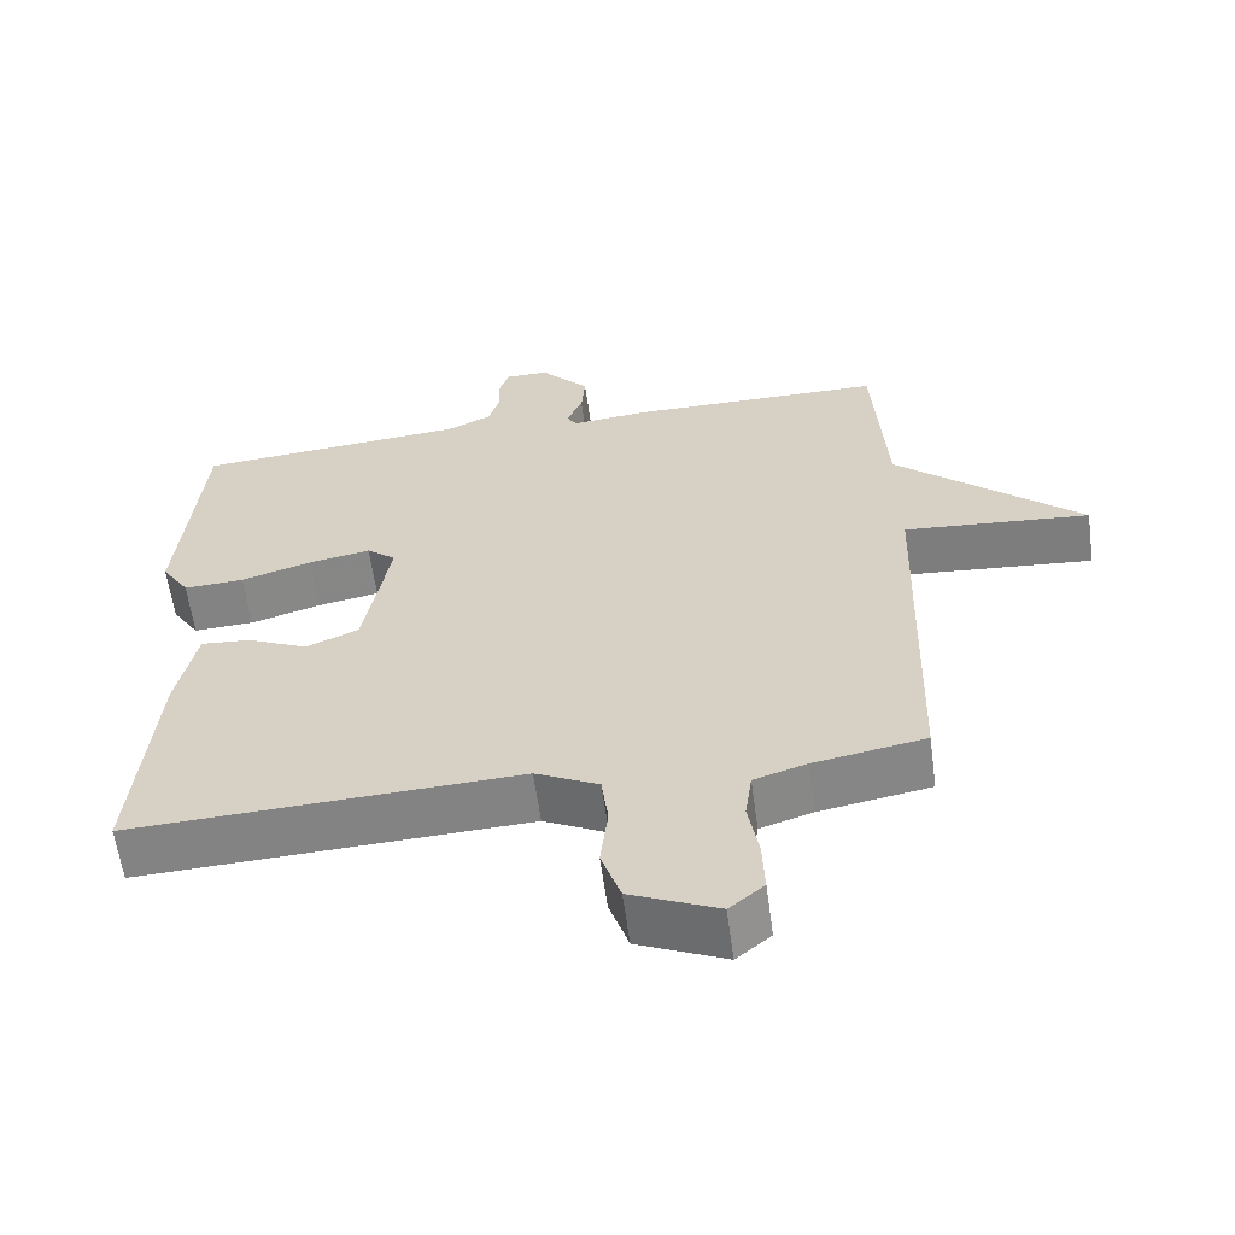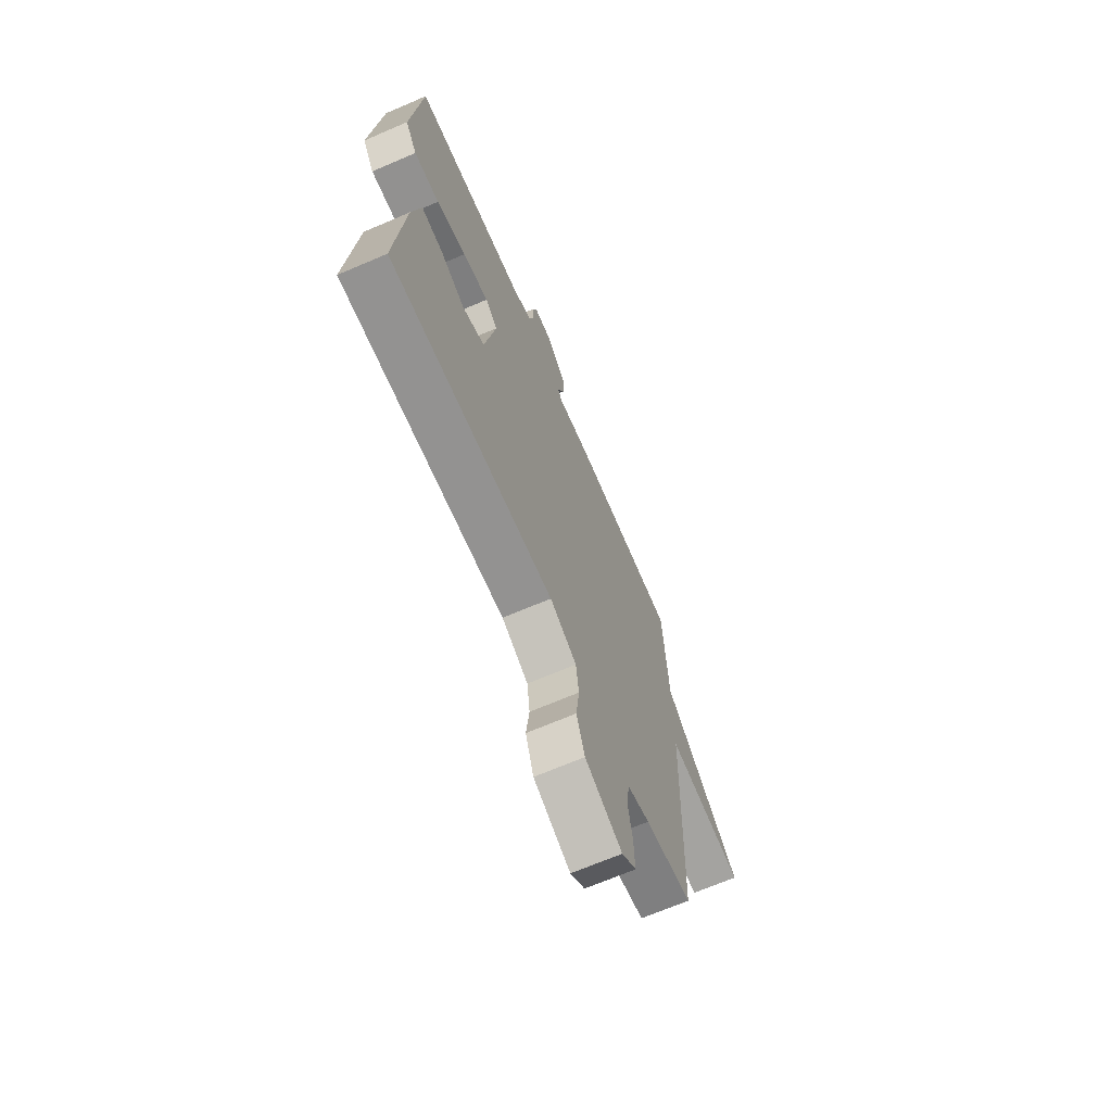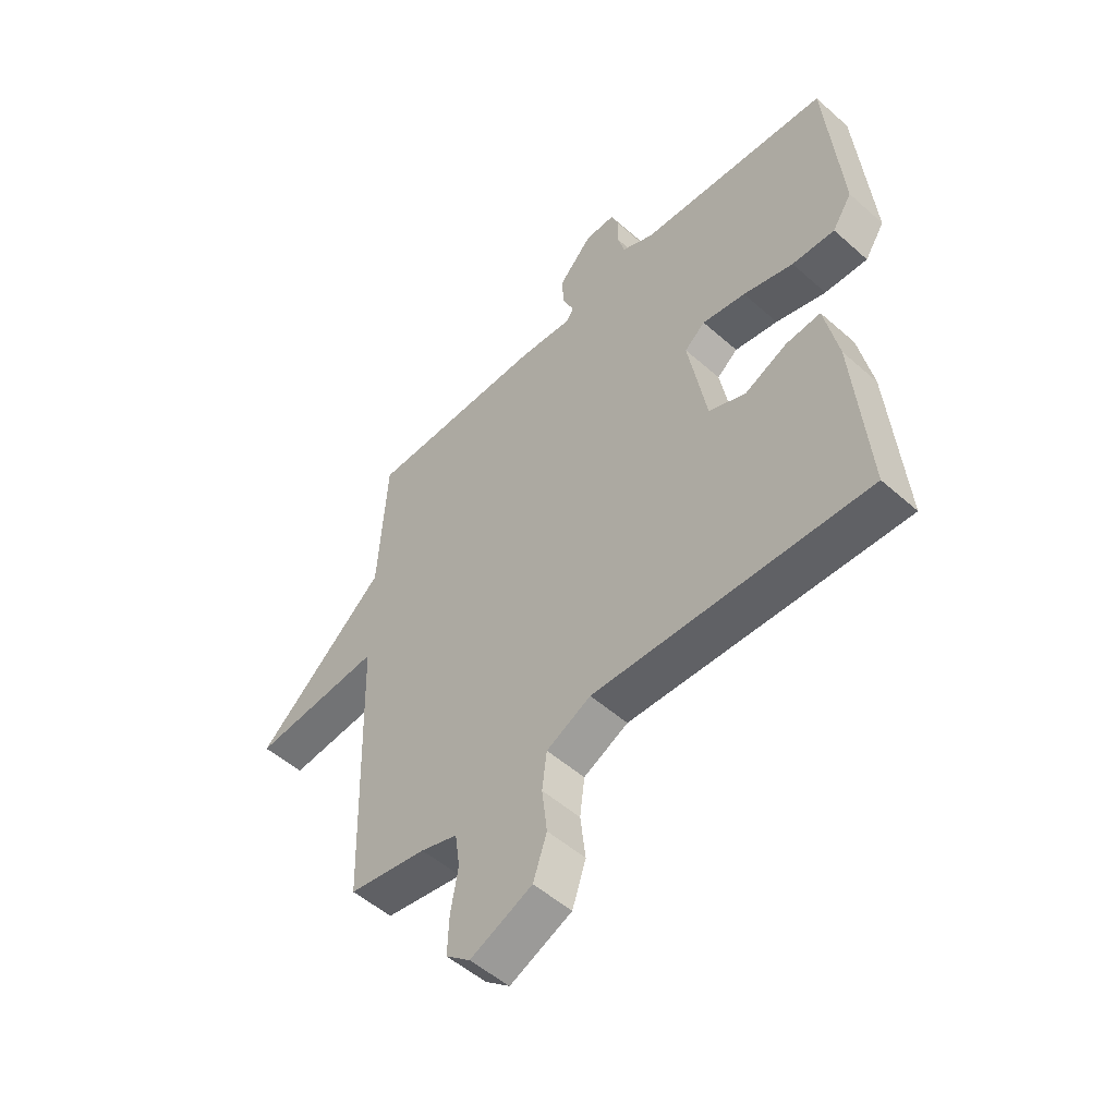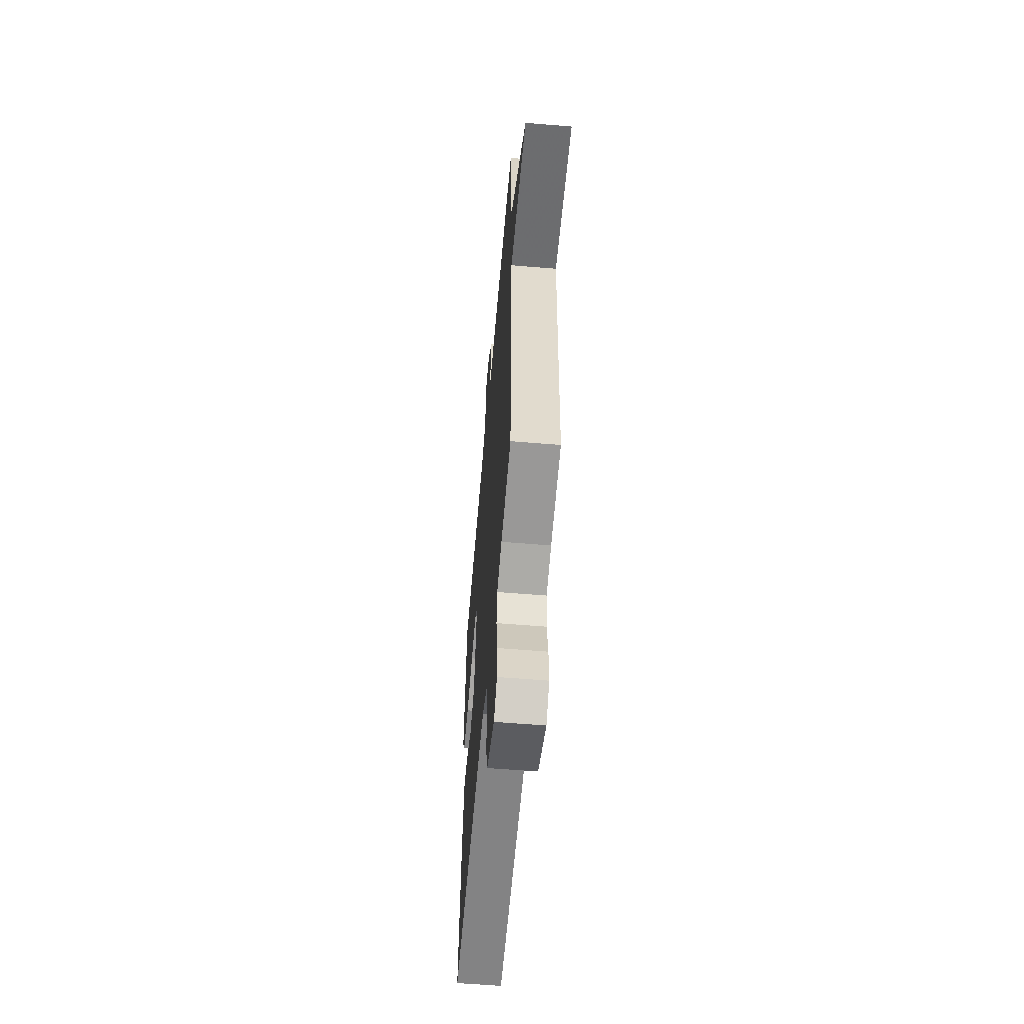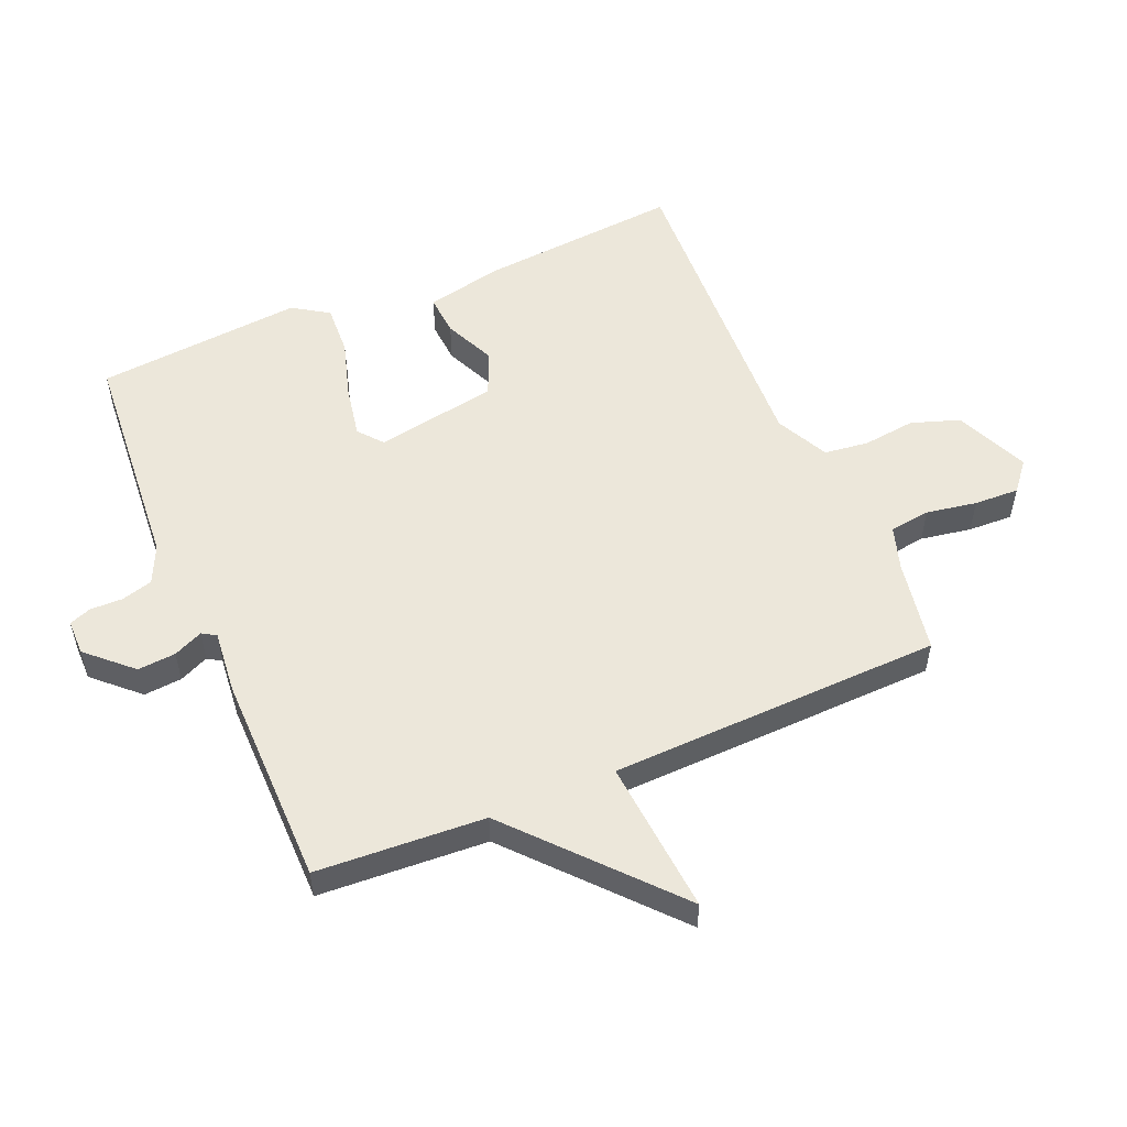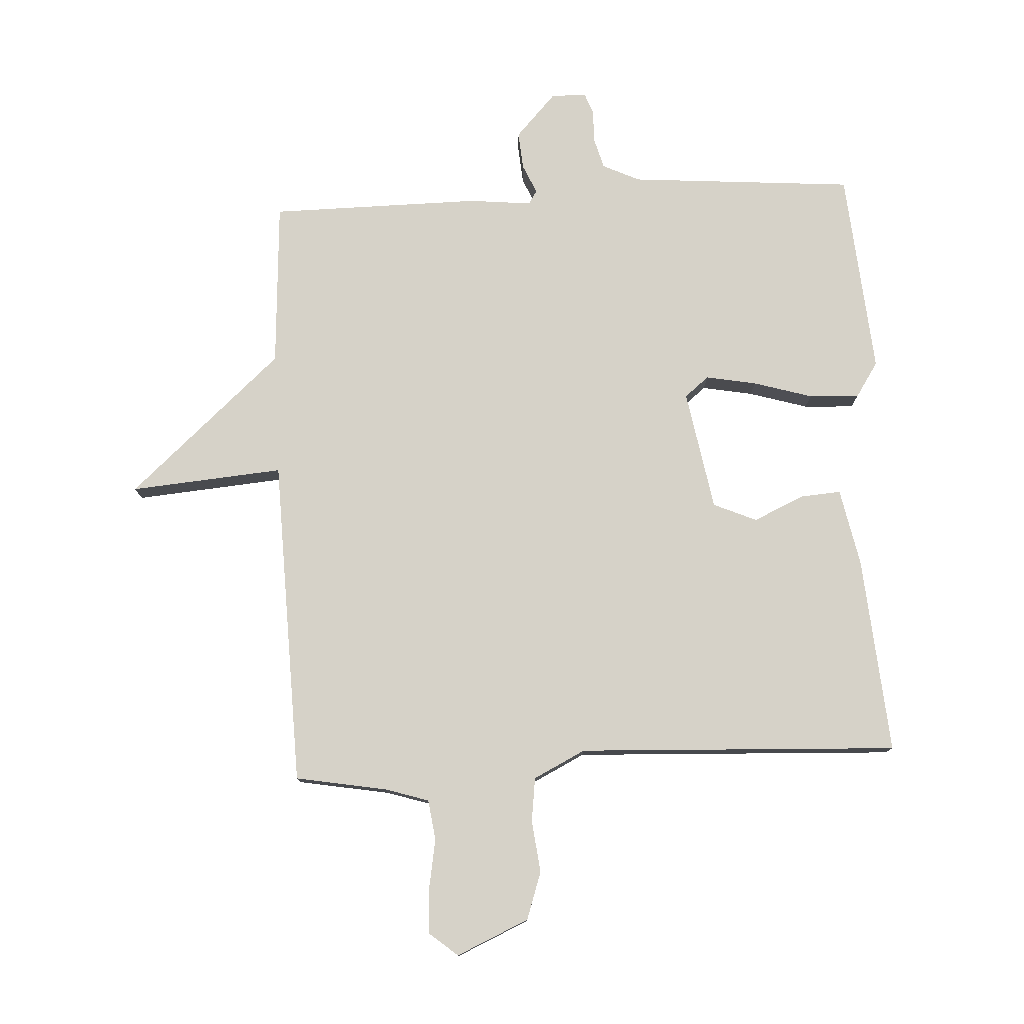
<metadata>
{"format":"obj","ext":"obj","renderer":"f3d","projection":"perspective","resolution":1024,"background":"white","views":[{"elev":-60.5,"azim":7.7,"up":"+Z"},{"elev":-68.6,"azim":-66.8,"up":"+Z"},{"elev":-52.0,"azim":-133.7,"up":"+Z"},{"elev":-58.7,"azim":85.1,"up":"+Z"},{"elev":54.1,"azim":67.0,"up":"+Y"},{"elev":78.0,"azim":177.1,"up":"+Y"}]}
</metadata>
<code>
v 0.5 0.07 -0.5
v 0.352 0.07 -0.526
v 0.282 0.07 -0.548
v 0.273 0.07 -0.613
v 0.287 0.07 -0.694
v 0.29 0.07 -0.766
v 0.244 0.07 -0.804
v 0.127 0.07 -0.752
v 0.101 0.07 -0.675
v 0.111 0.07 -0.591
v 0.102 0.07 -0.52
v 0.018 0.07 -0.478
v -0.5 0.07 -0.5
v -0.473 0.07 -0.182
v -0.447 0.07 -0.056
v -0.381 0.07 -0.061
v -0.3 0.07 -0.098
v -0.23 0.07 -0.068
v -0.195 0.07 0.127
v -0.234 0.07 0.159
v -0.316 0.07 0.144
v -0.411 0.07 0.116
v -0.492 0.07 0.112
v -0.529 0.07 0.169
v -0.5 0.07 0.5
v -0.137 0.07 0.528
v -0.077 0.07 0.556
v -0.063 0.07 0.606
v -0.064 0.07 0.658
v -0.051 0.07 0.693
v 0.006 0.07 0.693
v 0.071 0.07 0.623
v 0.066 0.07 0.562
v 0.045 0.07 0.515
v 0.059 0.07 0.493
v 0.16 0.07 0.503
v 0.5 0.07 0.5
v 0.516 0.07 0.231
v 0.763 0.07 0.01
v 0.516 0.07 0.031
v 0.5 0 -0.5
v 0.352 0 -0.526
v 0.282 0 -0.548
v 0.273 0 -0.613
v 0.287 0 -0.694
v 0.29 0 -0.766
v 0.244 0 -0.804
v 0.127 0 -0.752
v 0.101 0 -0.675
v 0.111 0 -0.591
v 0.102 0 -0.52
v 0.018 0 -0.478
v -0.5 0 -0.5
v -0.473 0 -0.182
v -0.447 0 -0.056
v -0.381 0 -0.061
v -0.3 0 -0.098
v -0.23 0 -0.068
v -0.195 0 0.127
v -0.234 0 0.159
v -0.316 0 0.144
v -0.411 0 0.116
v -0.492 0 0.112
v -0.529 0 0.169
v -0.5 0 0.5
v -0.137 0 0.528
v -0.077 0 0.556
v -0.063 0 0.606
v -0.064 0 0.658
v -0.051 0 0.693
v 0.006 0 0.693
v 0.071 0 0.623
v 0.066 0 0.562
v 0.045 0 0.515
v 0.059 0 0.493
v 0.16 0 0.503
v 0.5 0 0.5
v 0.516 0 0.231
v 0.763 0 0.01
v 0.516 0 0.031
f 38 39 40
f 40 1 2
f 38 40 2
f 37 38 2
f 36 37 2
f 35 36 2
f 34 35 2 3
f 32 33 34
f 31 32 34
f 30 31 34
f 29 30 34
f 28 29 34
f 34 3 4
f 28 34 4
f 27 28 4
f 5 6 7
f 4 5 7
f 27 4 7
f 26 27 7
f 24 25 26
f 23 24 26
f 22 23 26
f 21 22 26
f 20 21 26
f 19 20 26
f 19 26 7
f 15 16 17
f 14 15 17
f 13 14 17
f 12 13 17
f 11 12 17 18
f 7 8 9 10
f 7 10 11
f 19 7 11
f 11 18 19
f 80 79 78
f 42 41 80
f 42 80 78
f 42 78 77
f 42 77 76
f 42 76 75
f 43 42 75 74
f 74 73 72
f 74 72 71
f 74 71 70
f 74 70 69
f 74 69 68
f 44 43 74
f 44 74 68
f 44 68 67
f 47 46 45
f 47 45 44
f 47 44 67
f 47 67 66
f 66 65 64
f 66 64 63
f 66 63 62
f 66 62 61
f 66 61 60
f 66 60 59
f 47 66 59
f 57 56 55
f 57 55 54
f 57 54 53
f 57 53 52
f 58 57 52 51
f 50 49 48 47
f 51 50 47
f 51 47 59
f 59 58 51
f 1 41 42 2
f 2 42 43 3
f 3 43 44 4
f 4 44 45 5
f 5 45 46 6
f 6 46 47 7
f 7 47 48 8
f 8 48 49 9
f 9 49 50 10
f 10 50 51 11
f 11 51 52 12
f 12 52 53 13
f 13 53 54 14
f 14 54 55 15
f 15 55 56 16
f 16 56 57 17
f 17 57 58 18
f 18 58 59 19
f 19 59 60 20
f 20 60 61 21
f 21 61 62 22
f 22 62 63 23
f 23 63 64 24
f 24 64 65 25
f 25 65 66 26
f 26 66 67 27
f 27 67 68 28
f 28 68 69 29
f 29 69 70 30
f 30 70 71 31
f 31 71 72 32
f 32 72 73 33
f 33 73 74 34
f 34 74 75 35
f 35 75 76 36
f 36 76 77 37
f 37 77 78 38
f 38 78 79 39
f 39 79 80 40
f 40 80 41 1

</code>
